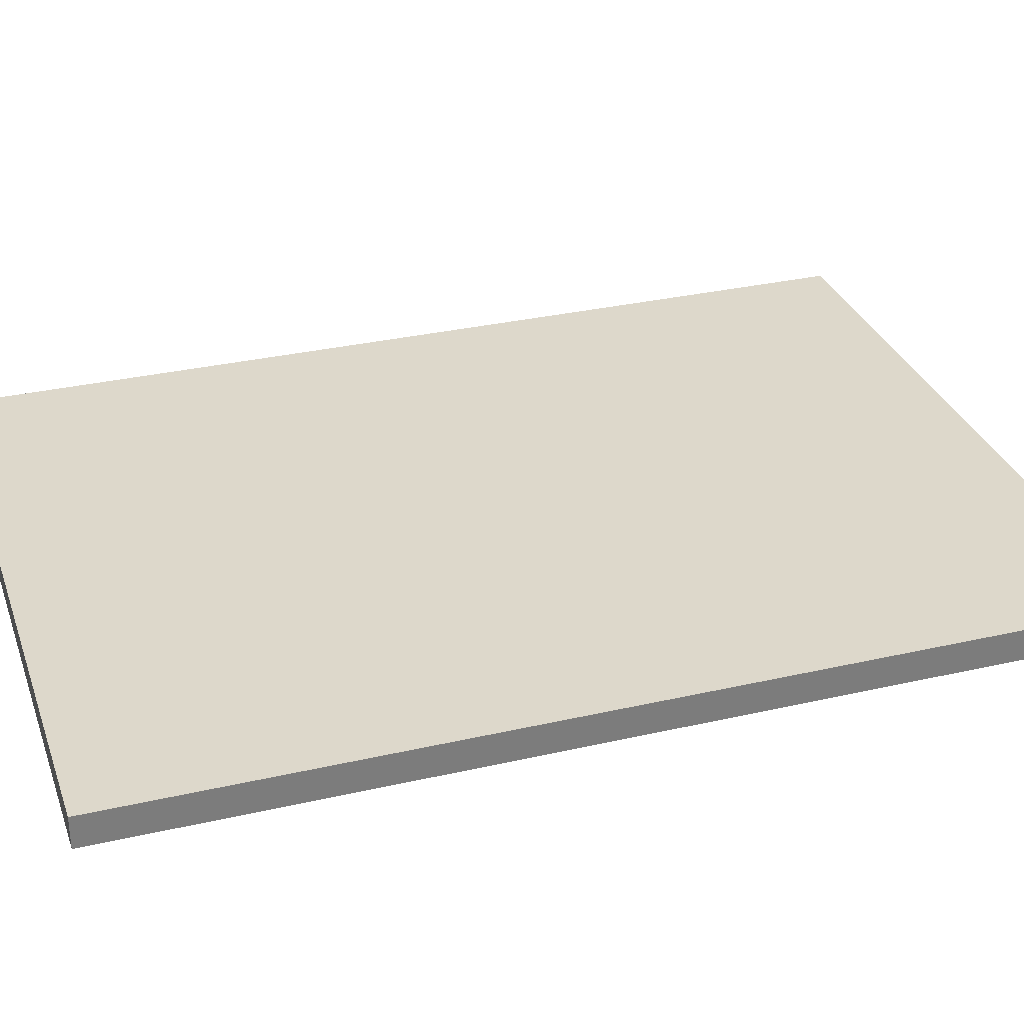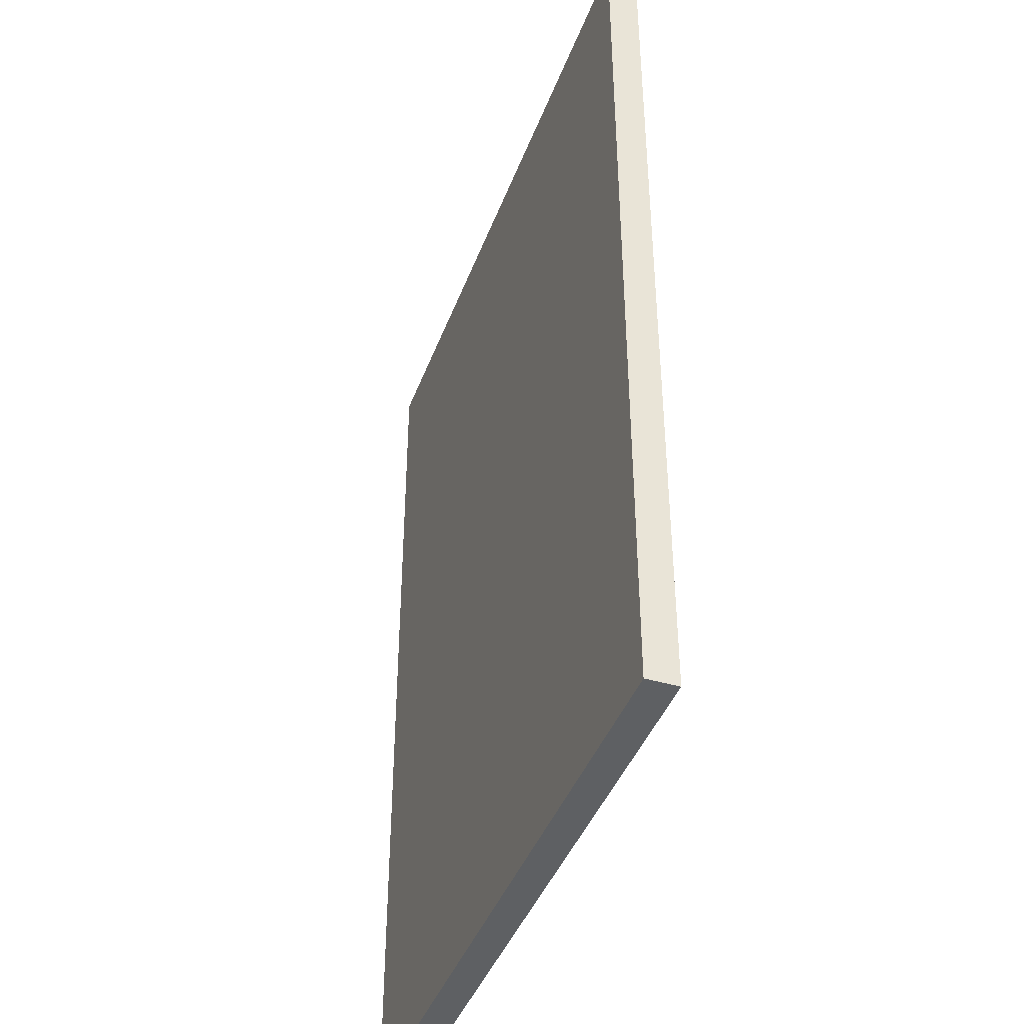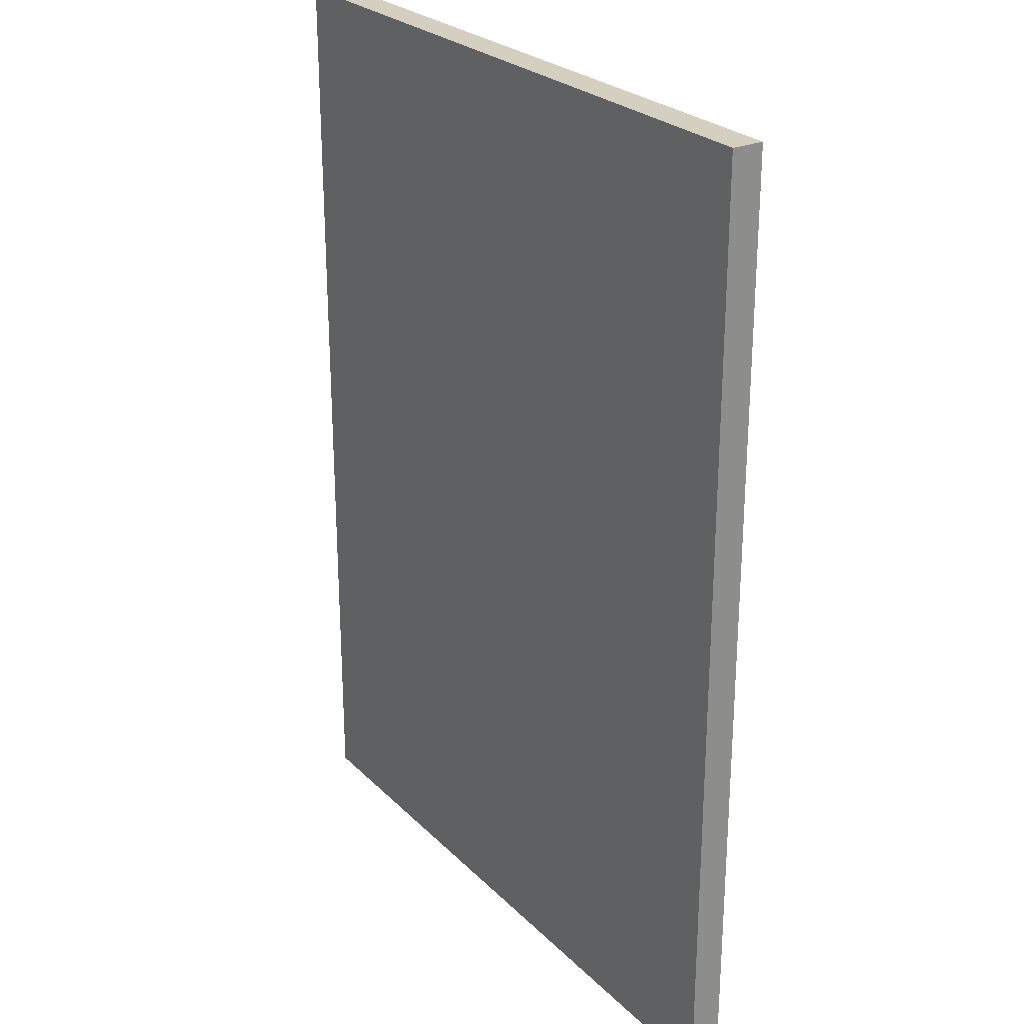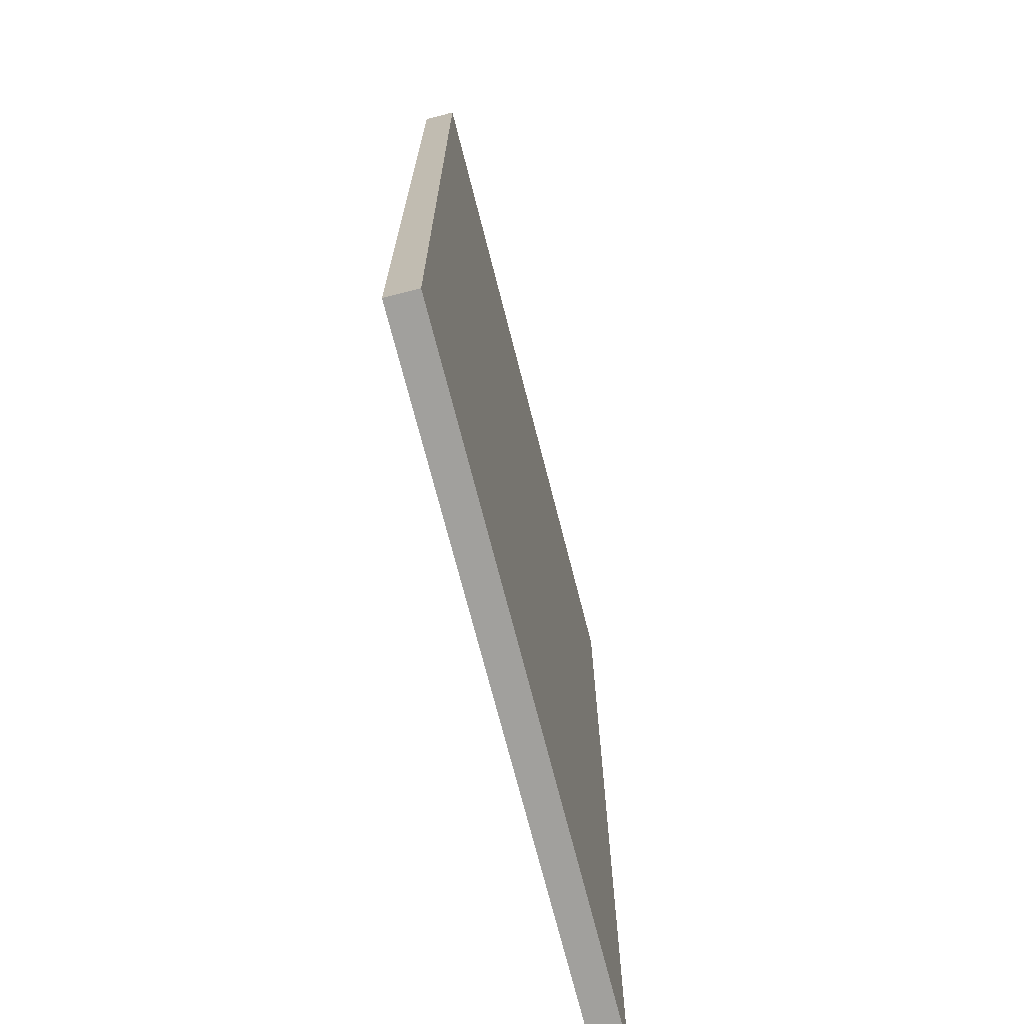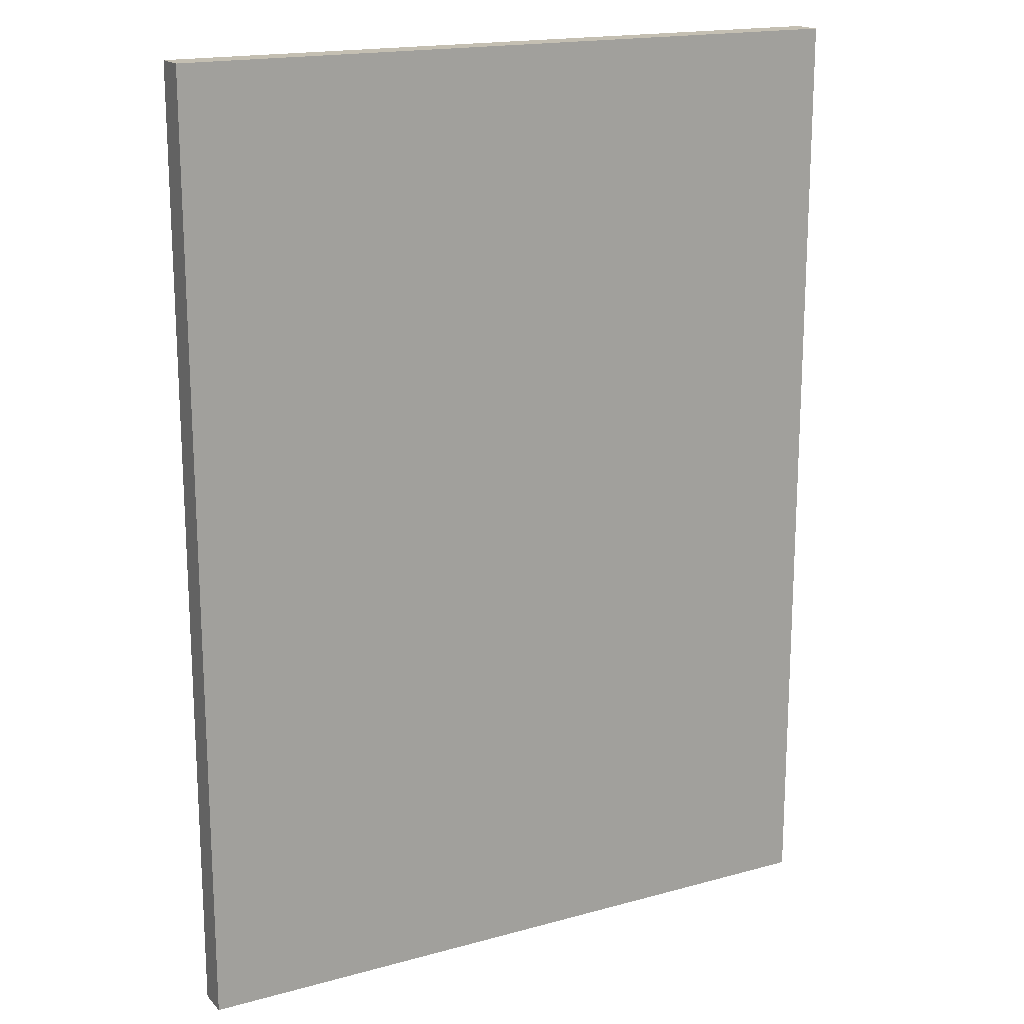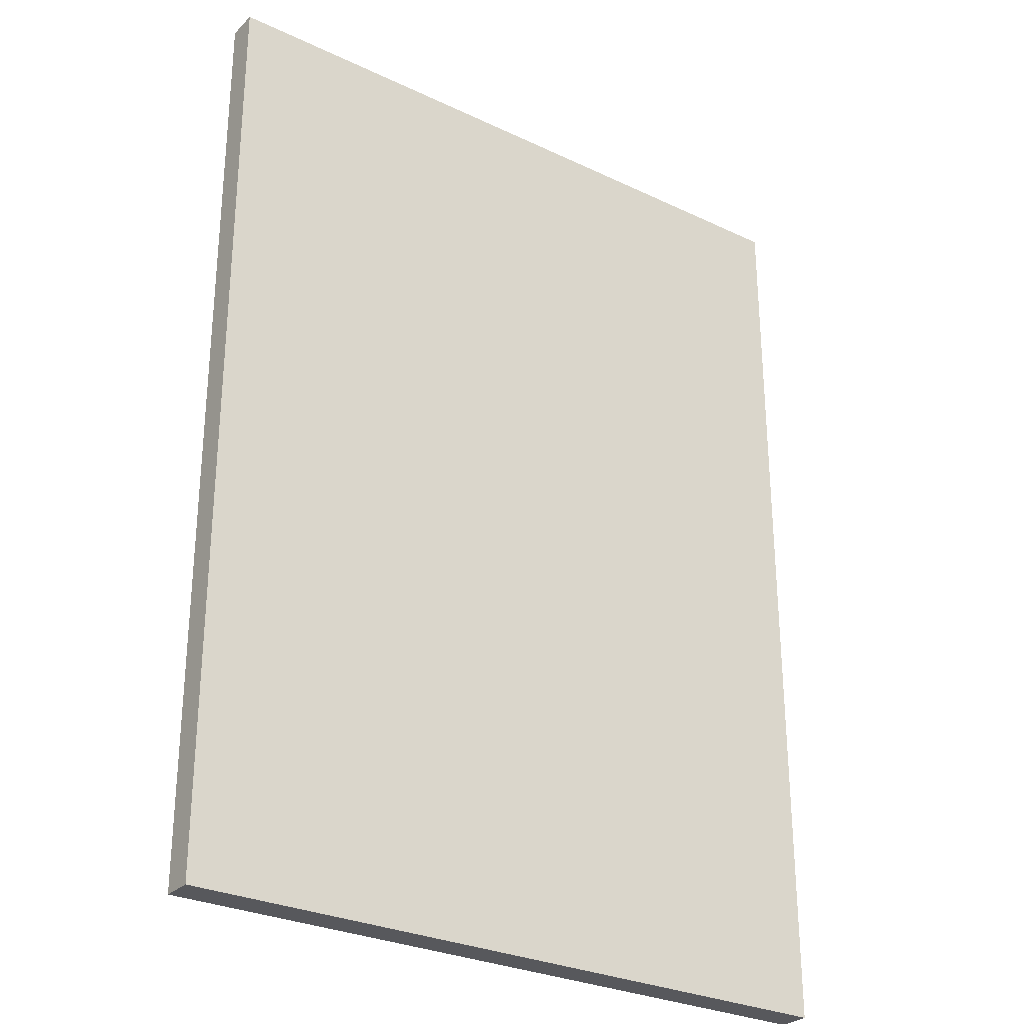
<metadata>
{"format":"obj","ext":"obj","renderer":"f3d","projection":"perspective","resolution":1024,"background":"white","views":[{"elev":31.4,"azim":-108.1,"up":"+Z"},{"elev":-42.1,"azim":70.4,"up":"+Y"},{"elev":25.9,"azim":-123.7,"up":"+Y"},{"elev":-71.6,"azim":-75.7,"up":"+Y"},{"elev":17.6,"azim":151.5,"up":"+Y"},{"elev":-28.7,"azim":144.7,"up":"+Y"}]}
</metadata>
<code>
o
v -1.1 0 -0.7
v -1.1 0 -0.8
v -1.1 3 -0.7
v -1.1 3 -0.8
v 1.1 0 -0.7
v 1.1 0 -0.8
v 1.1 3 -0.7
v 1.1 3 -0.8
v -1.1 0 -0.7
v -1.1 3 -0.7
v -0.8 0.2 -0.7
v -0.8 1 -0.7
v -0.8 1.2 -0.7
v -0.8 1.3 -0.7
v -0.8 1.4 -0.7
v -0.8 1.5 -0.7
v -0.8 1.6 -0.7
v -0.8 1.7 -0.7
v -0.8 1.8 -0.7
v -0.8 1.9 -0.7
v -0.8 2 -0.7
v -0.8 2.1 -0.7
v -0.8 2.2 -0.7
v -0.8 2.4 -0.7
v -0.8 2.5 -0.7
v -0.8 2.7 -0.7
v -0.7 0.4 -0.7
v -0.7 0.5 -0.7
v -0.7 0.7 -0.7
v -0.7 1 -0.7
v -0.6 0.4 -0.7
v -0.6 0.5 -0.7
v -0.6 0.8 -0.7
v -0.6 1 -0.7
v -0.6 2 -0.7
v -0.6 2.1 -0.7
v -0.5 2 -0.7
v -0.5 2.1 -0.7
v -0.4 0.2 -0.7
v -0.4 0.7 -0.7
v -0.3 0.2 -0.7
v -0.3 0.4 -0.7
v -0.3 0.5 -0.7
v -0.3 0.7 -0.7
v -0.1 1.2 -0.7
v -0.1 1.3 -0.7
v -0.1 1.4 -0.7
v -0.1 1.5 -0.7
v -0.1 1.6 -0.7
v -0.1 1.7 -0.7
v -0.1 1.8 -0.7
v -0.1 1.9 -0.7
v -0.1 2.2 -0.7
v -0.1 2.4 -0.7
v 0 0.5 -0.7
v 0 0.7 -0.7
v 0.1 0.5 -0.7
v 0.1 0.8 -0.7
v 0.1 1.2 -0.7
v 0.1 1.3 -0.7
v 0.1 1.4 -0.7
v 0.1 1.5 -0.7
v 0.1 1.6 -0.7
v 0.1 1.7 -0.7
v 0.1 1.8 -0.7
v 0.1 1.9 -0.7
v 0.1 2.2 -0.7
v 0.1 2.4 -0.7
v 0.3 0.2 -0.7
v 0.3 0.4 -0.7
v 0.3 0.5 -0.7
v 0.3 1 -0.7
v 0.3 2.5 -0.7
v 0.3 2.7 -0.7
v 0.4 0.2 -0.7
v 0.4 0.4 -0.7
v 0.4 0.5 -0.7
v 0.4 0.8 -0.7
v 0.4 0.9 -0.7
v 0.4 1 -0.7
v 0.4 2.5 -0.7
v 0.4 2.7 -0.7
v 0.6 2 -0.7
v 0.6 2.1 -0.7
v 0.7 2 -0.7
v 0.7 2.1 -0.7
v 0.8 0.2 -0.7
v 0.8 0.4 -0.7
v 0.8 0.5 -0.7
v 0.8 0.8 -0.7
v 0.8 0.9 -0.7
v 0.8 1 -0.7
v 0.8 1.2 -0.7
v 0.8 1.3 -0.7
v 0.8 1.4 -0.7
v 0.8 1.5 -0.7
v 0.8 1.6 -0.7
v 0.8 1.7 -0.7
v 0.8 1.8 -0.7
v 0.8 1.9 -0.7
v 0.8 2 -0.7
v 0.8 2.1 -0.7
v 0.8 2.2 -0.7
v 0.8 2.4 -0.7
v 0.8 2.5 -0.7
v 0.8 2.7 -0.7
v 1.1 0 -0.7
v 1.1 3 -0.7
v -1.1 0 -0.8
v -1.1 3 -0.8
v -0.8 0.2 -0.8
v -0.8 1 -0.8
v -0.8 1.2 -0.8
v -0.8 1.3 -0.8
v -0.8 1.4 -0.8
v -0.8 1.5 -0.8
v -0.8 1.6 -0.8
v -0.8 1.7 -0.8
v -0.8 1.8 -0.8
v -0.8 1.9 -0.8
v -0.8 2 -0.8
v -0.8 2.1 -0.8
v -0.8 2.2 -0.8
v -0.8 2.4 -0.8
v -0.8 2.5 -0.8
v -0.8 2.7 -0.8
v -0.7 0.4 -0.8
v -0.7 0.5 -0.8
v -0.7 0.7 -0.8
v -0.7 1 -0.8
v -0.6 0.4 -0.8
v -0.6 0.5 -0.8
v -0.6 0.8 -0.8
v -0.6 1 -0.8
v -0.6 2 -0.8
v -0.6 2.1 -0.8
v -0.5 2 -0.8
v -0.5 2.1 -0.8
v -0.4 0.2 -0.8
v -0.4 0.7 -0.8
v -0.3 0.2 -0.8
v -0.3 0.4 -0.8
v -0.3 0.5 -0.8
v -0.3 0.7 -0.8
v -0.1 1.2 -0.8
v -0.1 1.3 -0.8
v -0.1 1.4 -0.8
v -0.1 1.5 -0.8
v -0.1 1.6 -0.8
v -0.1 1.7 -0.8
v -0.1 1.8 -0.8
v -0.1 1.9 -0.8
v -0.1 2.2 -0.8
v -0.1 2.4 -0.8
v 0 0.5 -0.8
v 0 0.7 -0.8
v 0.1 0.5 -0.8
v 0.1 0.8 -0.8
v 0.1 1.2 -0.8
v 0.1 1.3 -0.8
v 0.1 1.4 -0.8
v 0.1 1.5 -0.8
v 0.1 1.6 -0.8
v 0.1 1.7 -0.8
v 0.1 1.8 -0.8
v 0.1 1.9 -0.8
v 0.1 2.2 -0.8
v 0.1 2.4 -0.8
v 0.3 0.2 -0.8
v 0.3 0.4 -0.8
v 0.3 0.5 -0.8
v 0.3 1 -0.8
v 0.3 2.5 -0.8
v 0.3 2.7 -0.8
v 0.4 0.2 -0.8
v 0.4 0.4 -0.8
v 0.4 0.5 -0.8
v 0.4 0.8 -0.8
v 0.4 0.9 -0.8
v 0.4 1 -0.8
v 0.4 2.5 -0.8
v 0.4 2.7 -0.8
v 0.6 2 -0.8
v 0.6 2.1 -0.8
v 0.7 2 -0.8
v 0.7 2.1 -0.8
v 0.8 0.2 -0.8
v 0.8 0.4 -0.8
v 0.8 0.5 -0.8
v 0.8 0.8 -0.8
v 0.8 0.9 -0.8
v 0.8 1 -0.8
v 0.8 1.2 -0.8
v 0.8 1.3 -0.8
v 0.8 1.4 -0.8
v 0.8 1.5 -0.8
v 0.8 1.6 -0.8
v 0.8 1.7 -0.8
v 0.8 1.8 -0.8
v 0.8 1.9 -0.8
v 0.8 2 -0.8
v 0.8 2.1 -0.8
v 0.8 2.2 -0.8
v 0.8 2.4 -0.8
v 0.8 2.5 -0.8
v 0.8 2.7 -0.8
v 1.1 0 -0.8
v 1.1 3 -0.8
v -1.1 0 -0.7
v 1.1 0 -0.7
v -1.1 0 -0.8
v 1.1 0 -0.8
v -1.1 3 -0.7
v 1.1 3 -0.7
v -1.1 3 -0.8
v 1.1 3 -0.8
f 3 2 1
f 4 2 3
f 5 6 7
f 7 6 8
f 11 10 9
f 12 10 11
f 13 10 12
f 14 10 13
f 15 10 14
f 16 10 15
f 17 10 16
f 18 10 17
f 19 10 18
f 20 10 19
f 21 10 20
f 22 10 21
f 23 10 22
f 24 10 23
f 25 10 24
f 26 10 25
f 27 12 11
f 28 12 27
f 29 12 28
f 30 13 12
f 30 12 29
f 31 27 11
f 31 28 27
f 32 29 28
f 32 28 31
f 33 30 29
f 34 13 30
f 34 30 33
f 35 21 20
f 35 22 21
f 36 23 22
f 36 22 35
f 37 35 20
f 37 36 35
f 38 23 36
f 38 36 37
f 39 11 9
f 39 31 11
f 39 32 31
f 40 33 29
f 40 32 39
f 40 29 32
f 41 39 9
f 41 40 39
f 42 40 41
f 43 40 42
f 44 33 40
f 44 40 43
f 45 14 13
f 45 13 34
f 46 15 14
f 46 14 45
f 47 16 15
f 47 15 46
f 48 17 16
f 48 16 47
f 49 18 17
f 49 17 48
f 50 19 18
f 50 18 49
f 51 20 19
f 51 19 50
f 52 37 20
f 52 20 51
f 53 23 38
f 53 24 23
f 54 25 24
f 54 24 53
f 55 44 43
f 55 43 42
f 56 33 44
f 56 44 55
f 57 55 42
f 57 56 55
f 58 33 56
f 58 56 57
f 58 34 33
f 59 45 34
f 59 46 45
f 59 47 46
f 59 48 47
f 59 49 48
f 59 50 49
f 59 51 50
f 59 52 51
f 60 52 59
f 61 52 60
f 62 52 61
f 63 52 62
f 64 52 63
f 65 52 64
f 66 37 52
f 66 52 65
f 67 54 53
f 67 53 38
f 68 25 54
f 68 54 67
f 69 41 9
f 69 42 41
f 70 57 42
f 70 42 69
f 71 58 57
f 71 57 70
f 72 34 58
f 72 58 71
f 72 59 34
f 73 25 68
f 73 26 25
f 74 10 26
f 74 26 73
f 75 69 9
f 75 71 70
f 75 70 69
f 75 72 71
f 76 72 75
f 77 72 76
f 78 72 77
f 79 72 78
f 80 59 72
f 80 72 79
f 81 73 68
f 81 74 73
f 82 10 74
f 82 74 81
f 83 38 37
f 83 37 66
f 84 67 38
f 84 38 83
f 85 83 66
f 85 84 83
f 86 67 84
f 86 84 85
f 87 75 9
f 87 76 75
f 88 77 76
f 88 76 87
f 89 78 77
f 89 77 88
f 90 79 78
f 90 78 89
f 91 80 79
f 91 79 90
f 92 59 80
f 92 80 91
f 93 60 59
f 93 59 92
f 94 61 60
f 94 60 93
f 95 62 61
f 95 61 94
f 96 63 62
f 96 62 95
f 97 64 63
f 97 63 96
f 98 65 64
f 98 64 97
f 99 66 65
f 99 65 98
f 100 85 66
f 100 66 99
f 101 86 85
f 101 85 100
f 102 67 86
f 102 86 101
f 103 68 67
f 103 67 102
f 104 81 68
f 104 68 103
f 105 82 81
f 105 81 104
f 106 10 82
f 106 82 105
f 107 97 96
f 107 91 90
f 107 106 105
f 107 88 87
f 107 87 9
f 107 100 99
f 107 101 100
f 107 93 92
f 107 92 91
f 107 96 95
f 107 102 101
f 107 99 98
f 107 98 97
f 107 94 93
f 107 104 103
f 107 89 88
f 107 95 94
f 107 90 89
f 107 103 102
f 107 105 104
f 108 10 106
f 108 106 107
f 109 110 111
f 111 110 112
f 112 110 113
f 113 110 114
f 114 110 115
f 115 110 116
f 116 110 117
f 117 110 118
f 118 110 119
f 119 110 120
f 120 110 121
f 121 110 122
f 122 110 123
f 123 110 124
f 124 110 125
f 125 110 126
f 111 112 127
f 127 112 128
f 128 112 129
f 112 113 130
f 129 112 130
f 111 127 131
f 127 128 131
f 128 129 132
f 131 128 132
f 129 130 133
f 130 113 134
f 133 130 134
f 120 121 135
f 121 122 135
f 122 123 136
f 135 122 136
f 120 135 137
f 135 136 137
f 136 123 138
f 137 136 138
f 109 111 139
f 111 131 139
f 131 132 139
f 129 133 140
f 139 132 140
f 132 129 140
f 109 139 141
f 139 140 141
f 141 140 142
f 142 140 143
f 140 133 144
f 143 140 144
f 113 114 145
f 134 113 145
f 114 115 146
f 145 114 146
f 115 116 147
f 146 115 147
f 116 117 148
f 147 116 148
f 117 118 149
f 148 117 149
f 118 119 150
f 149 118 150
f 119 120 151
f 150 119 151
f 120 137 152
f 151 120 152
f 138 123 153
f 123 124 153
f 124 125 154
f 153 124 154
f 143 144 155
f 142 143 155
f 144 133 156
f 155 144 156
f 142 155 157
f 155 156 157
f 156 133 158
f 157 156 158
f 133 134 158
f 134 145 159
f 145 146 159
f 146 147 159
f 147 148 159
f 148 149 159
f 149 150 159
f 150 151 159
f 151 152 159
f 159 152 160
f 160 152 161
f 161 152 162
f 162 152 163
f 163 152 164
f 164 152 165
f 152 137 166
f 165 152 166
f 153 154 167
f 138 153 167
f 154 125 168
f 167 154 168
f 109 141 169
f 141 142 169
f 142 157 170
f 169 142 170
f 157 158 171
f 170 157 171
f 158 134 172
f 171 158 172
f 134 159 172
f 168 125 173
f 125 126 173
f 126 110 174
f 173 126 174
f 109 169 175
f 170 171 175
f 169 170 175
f 171 172 175
f 175 172 176
f 176 172 177
f 177 172 178
f 178 172 179
f 172 159 180
f 179 172 180
f 168 173 181
f 173 174 181
f 174 110 182
f 181 174 182
f 137 138 183
f 166 137 183
f 138 167 184
f 183 138 184
f 166 183 185
f 183 184 185
f 184 167 186
f 185 184 186
f 109 175 187
f 175 176 187
f 176 177 188
f 187 176 188
f 177 178 189
f 188 177 189
f 178 179 190
f 189 178 190
f 179 180 191
f 190 179 191
f 180 159 192
f 191 180 192
f 159 160 193
f 192 159 193
f 160 161 194
f 193 160 194
f 161 162 195
f 194 161 195
f 162 163 196
f 195 162 196
f 163 164 197
f 196 163 197
f 164 165 198
f 197 164 198
f 165 166 199
f 198 165 199
f 166 185 200
f 199 166 200
f 185 186 201
f 200 185 201
f 186 167 202
f 201 186 202
f 167 168 203
f 202 167 203
f 168 181 204
f 203 168 204
f 181 182 205
f 204 181 205
f 182 110 206
f 205 182 206
f 196 197 207
f 190 191 207
f 205 206 207
f 187 188 207
f 109 187 207
f 199 200 207
f 200 201 207
f 192 193 207
f 191 192 207
f 195 196 207
f 201 202 207
f 198 199 207
f 197 198 207
f 193 194 207
f 203 204 207
f 188 189 207
f 194 195 207
f 189 190 207
f 202 203 207
f 204 205 207
f 206 110 208
f 207 206 208
f 211 210 209
f 212 210 211
f 213 214 215
f 215 214 216

</code>
